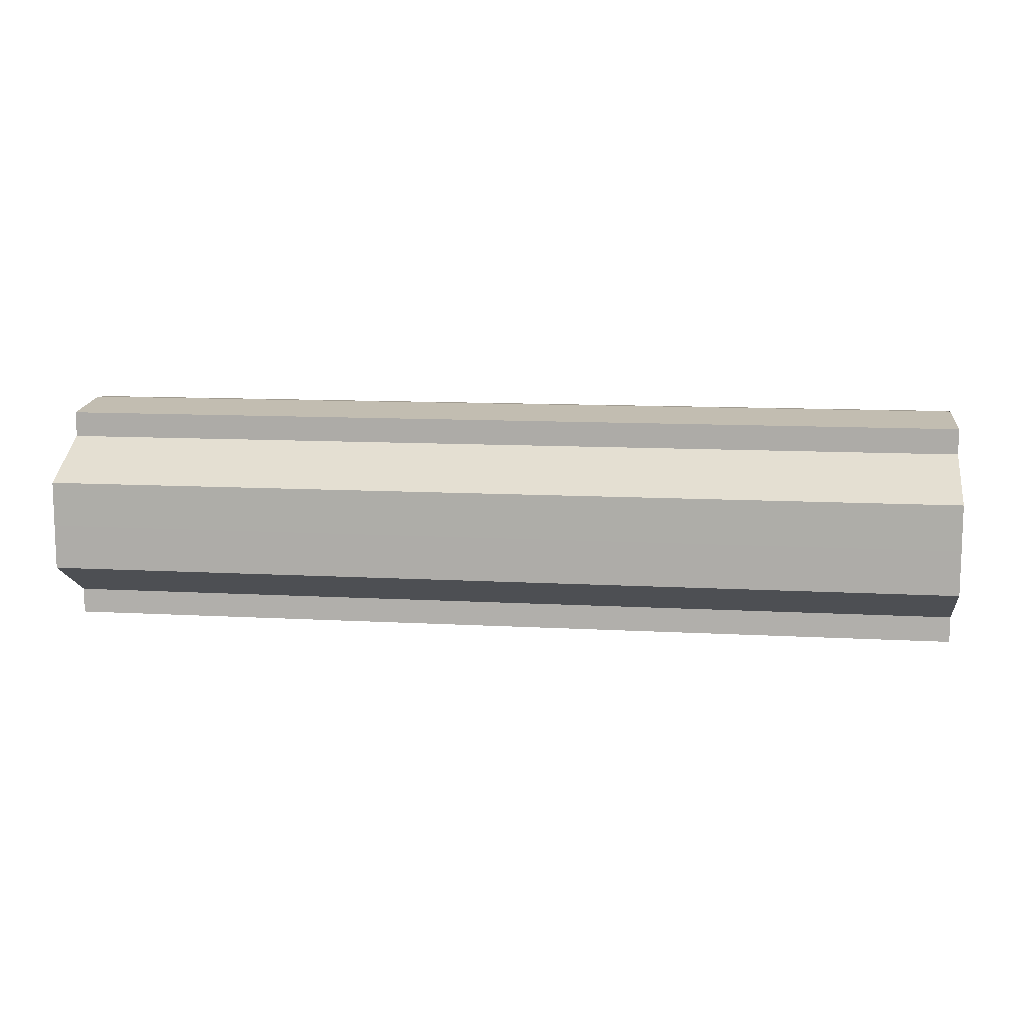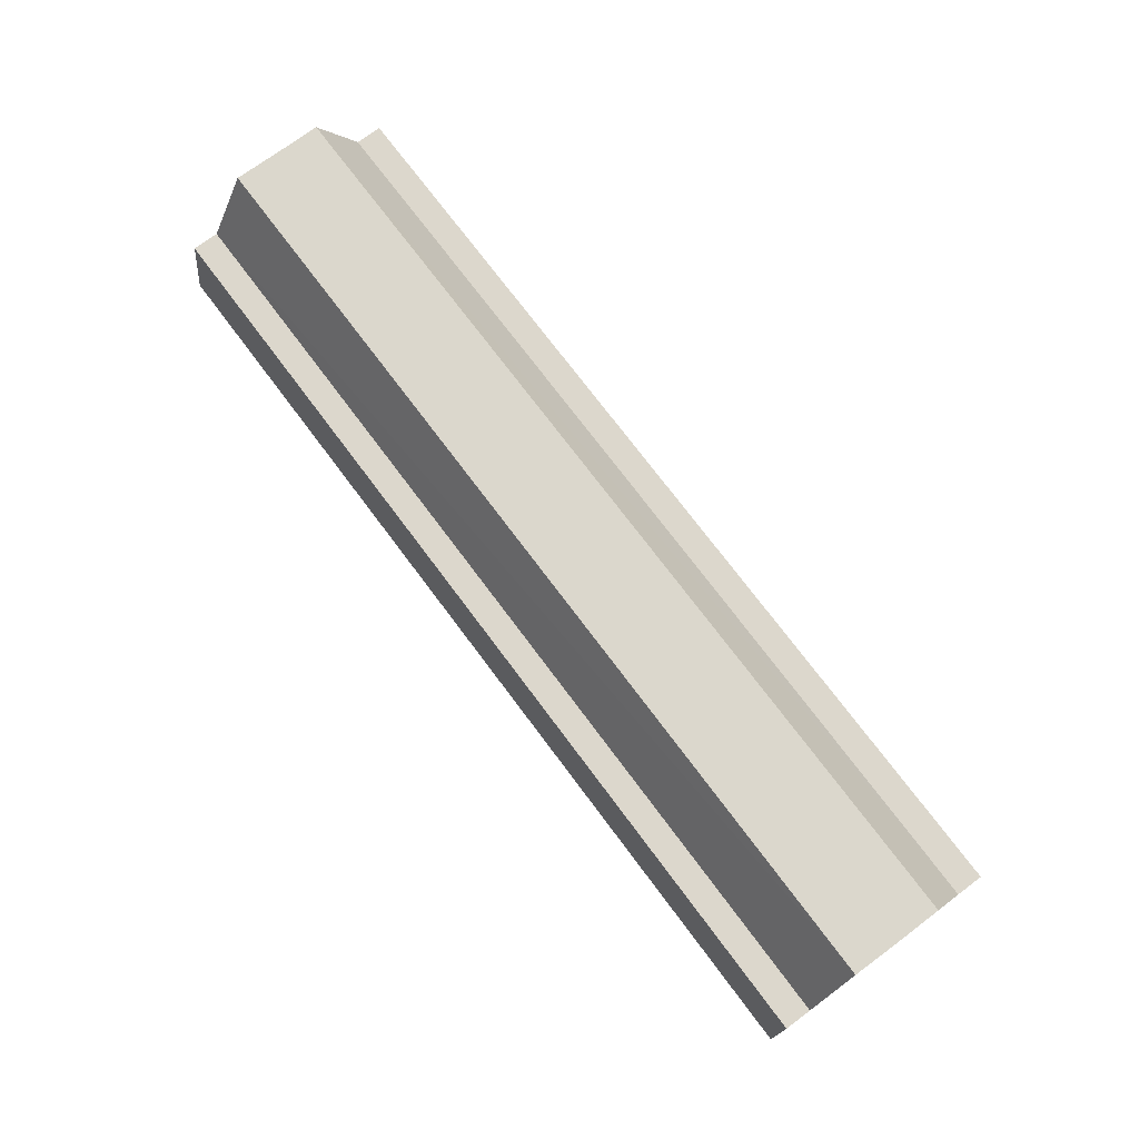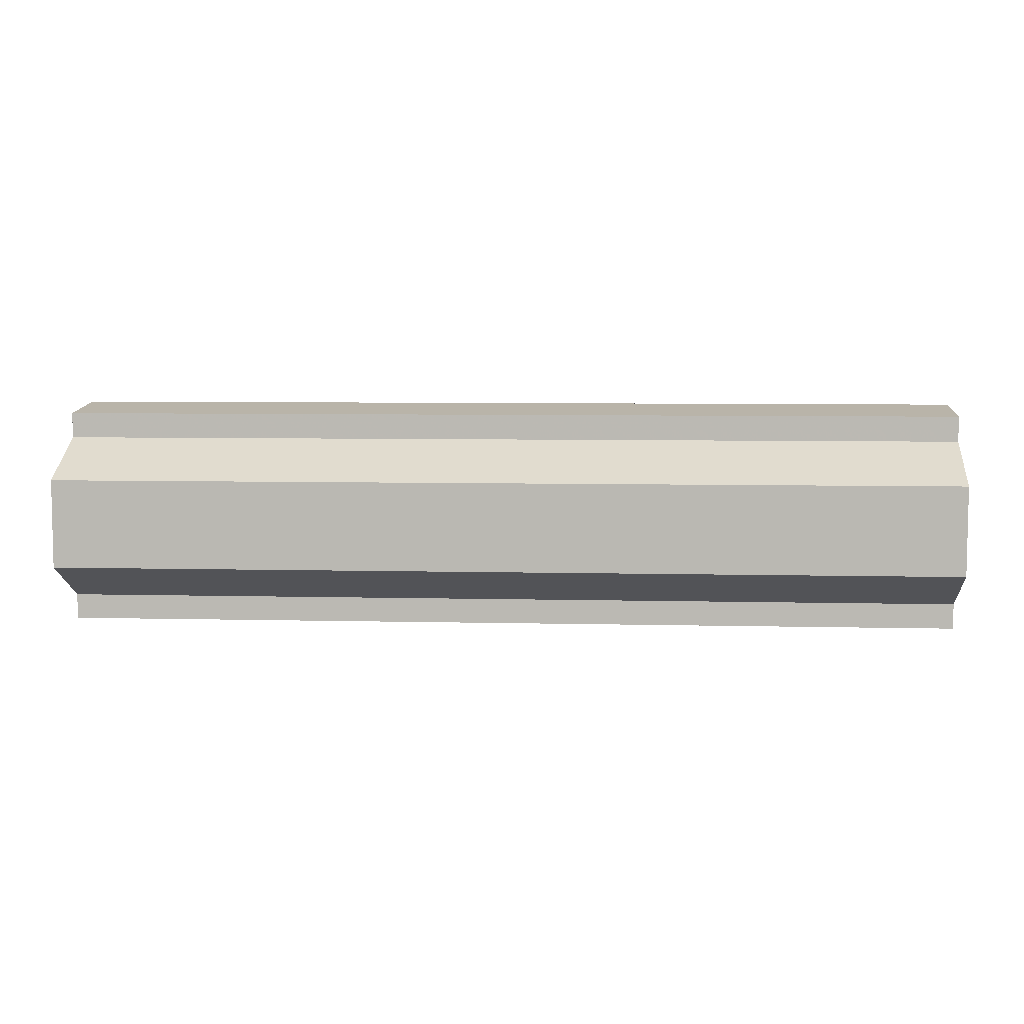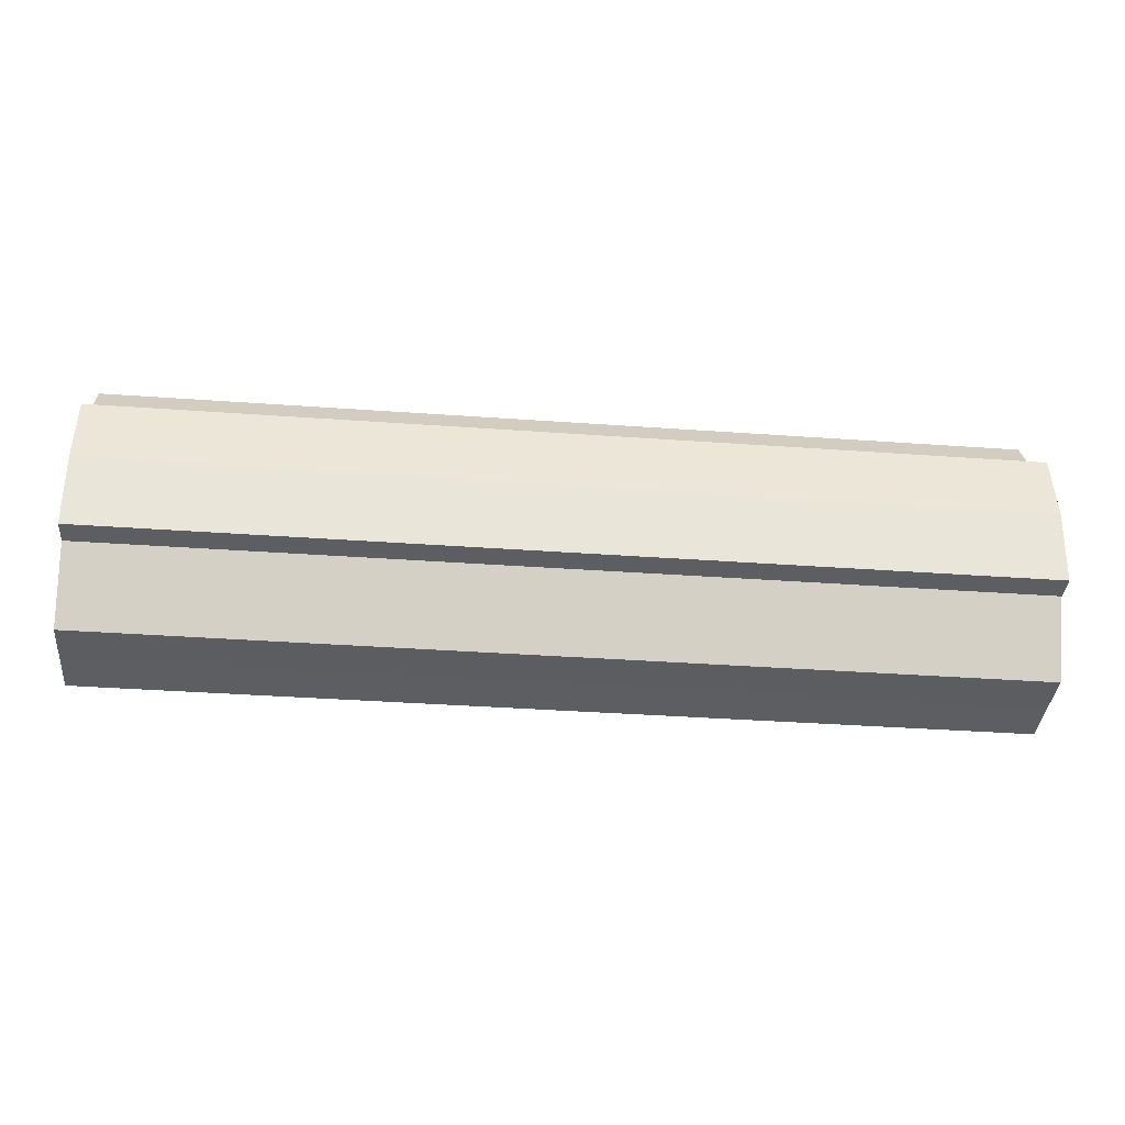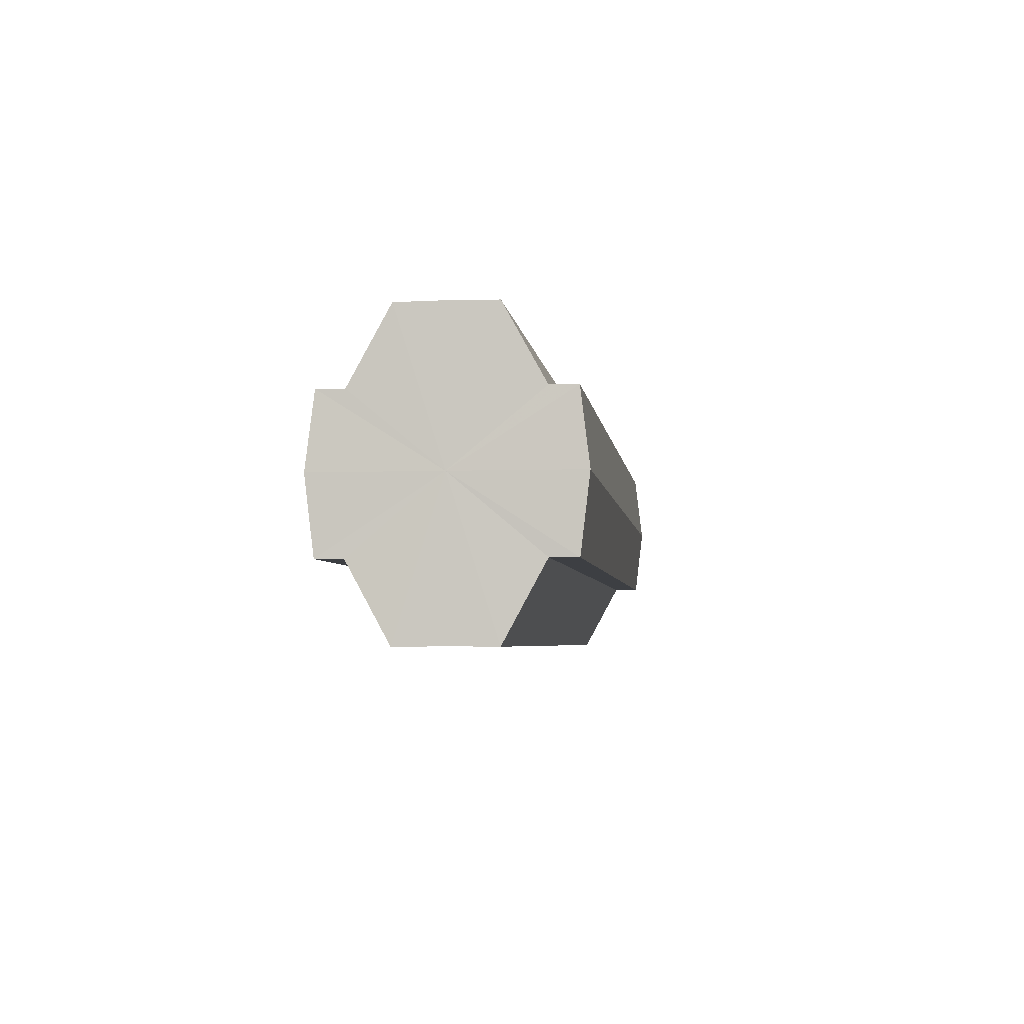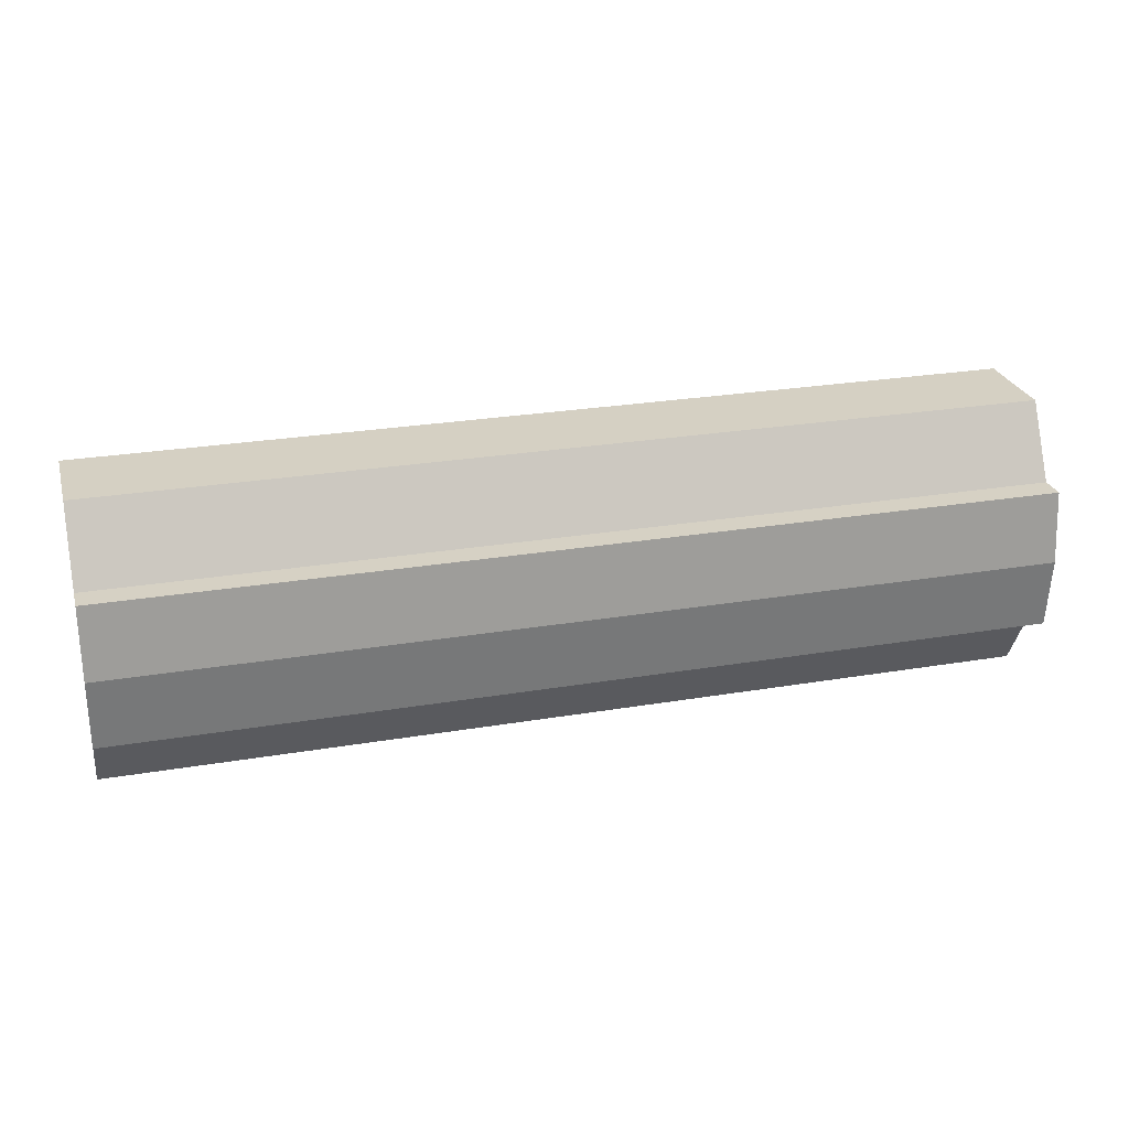
<metadata>
{"format":"obj","ext":"obj","renderer":"f3d","projection":"perspective","resolution":1024,"background":"white","views":[{"elev":10.7,"azim":8.0,"up":"+Z"},{"elev":73.1,"azim":-126.7,"up":"+Y"},{"elev":6.5,"azim":-175.9,"up":"+Z"},{"elev":-37.0,"azim":174.7,"up":"+Y"},{"elev":-4.1,"azim":-83.3,"up":"+Y"},{"elev":26.1,"azim":165.0,"up":"+Y"}]}
</metadata>
<code>
o 18706
v 2171 1864 14.52
v 2171 1864 14.52
v 2171 1864 14.52
v 2171 1864 14.52
v 2171 1864 14.52
v 2171 1864 14.52
v 2171 1864 14.52
v 2171 1864 14.52
v 2171 1864 14.52
v 2171 1864 14.5
v 2171 1864 14.52
v 2171 1864 14.52
v 2171 1864 14.51
v 2171 1864 14.5
v 2171 1864 14.5
v 2171 1864 14.49
v 2171 1864 14.52
v 2171 1864 14.49
v 2171 1864 14.52
v 2171 1864 14.52
v 2171 1864 14.52
v 2171 1864 14.51
v 2171 1864 14.52
v 2171 1864 14.51
v 2171 1864 14.5
v 2171 1864 14.51
v 2171 1864 14.5
v 2171 1864 14.5
v 2171 1864 14.5
v 2171 1864 14.5
v 2171 1864 14.49
v 2171 1864 14.5
v 2171 1864 14.49
v 2171 1864 14.49
v 2171 1864 14.49
v 2171 1864 14.49
v 2171 1864 14.49
v 2171 1864 14.49
v 2171 1864 14.49
v 2171 1864 14.49
v 2171 1864 14.49
v 2171 1864 14.49
v 2171 1864 14.49
v 2171 1864 14.5
v 2171 1864 14.49
v 2171 1864 14.49
v 2171 1864 14.49
v 2171 1864 14.49
v 2171 1864 14.49
v 2171 1864 14.5
v 2171 1864 14.5
v 2171 1864 14.51
v 2171 1864 14.5
v 2171 1864 14.52
v 2171 1864 14.51
v 2171 1864 14.52
v 2171 1864 14.52
v 2171 1864 14.52
v 2171 1864 14.52
v 2171 1864 14.52
v 2171 1864 14.51
v 2171 1864 14.52
v 2171 1864 14.52
v 2171 1864 14.52
v 2171 1864 14.5
v 2171 1864 14.51
v 2171 1864 14.5
v 2171 1864 14.5
v 2171 1864 14.51
v 2171 1864 14.51
v 2171 1864 14.49
v 2171 1864 14.5
v 2171 1864 14.49
v 2171 1864 14.49
v 2171 1864 14.5
v 2171 1864 14.5
v 2171 1864 14.5
v 2171 1864 14.5
v 2171 1864 14.49
v 2171 1864 14.49
v 2171 1864 14.49
v 2171 1864 14.5
v 2171 1864 14.52
v 2171 1864 14.52
v 2171 1864 14.52
v 2171 1864 14.52
v 2171 1864 14.52
v 2171 1864 14.51
v 2171 1864 14.51
v 2171 1864 14.5
v 2171 1864 14.5
v 2171 1864 14.5
v 2171 1864 14.5
v 2171 1864 14.49
v 2171 1864 14.49
v 2171 1864 14.49
v 2171 1864 14.49
v 2171 1864 14.49
f 1 2 3
f 4 1 5
f 5 6 7
f 7 8 9
f 10 8 11
f 10 12 8
f 10 13 12
f 10 14 13
f 10 15 14
f 10 16 15
f 10 11 17
f 10 18 16
f 19 17 20
f 10 17 21
f 22 23 19
f 10 21 24
f 25 26 22
f 10 24 27
f 28 29 25
f 10 27 30
f 31 32 28
f 10 30 33
f 34 35 31
f 10 33 36
f 10 36 37
f 10 37 18
f 38 36 39
f 40 41 34
f 42 43 38
f 41 44 45
f 46 47 42
f 47 48 49
f 44 50 51
f 50 52 53
f 52 54 55
f 54 56 57
f 58 59 60
f 59 61 62
f 60 63 64
f 61 65 66
f 65 67 68
f 64 69 70
f 67 71 72
f 71 73 74
f 70 75 76
f 76 77 78
f 78 79 80
f 80 18 81
f 82 83 84
f 82 85 83
f 82 84 86
f 82 87 85
f 82 86 88
f 82 89 87
f 82 88 90
f 82 91 89
f 82 90 92
f 82 93 91
f 82 92 94
f 82 95 93
f 82 94 96
f 82 97 95
f 82 96 98
f 82 98 97

</code>
